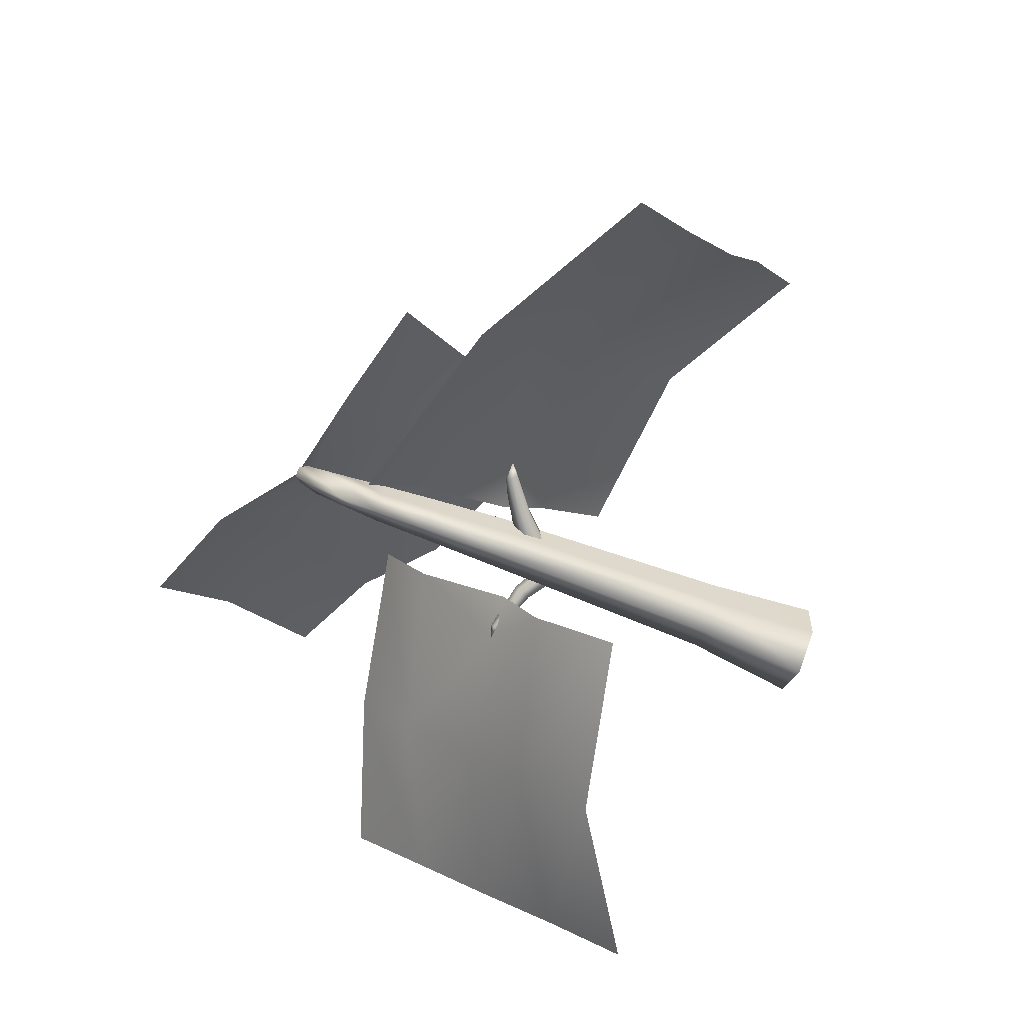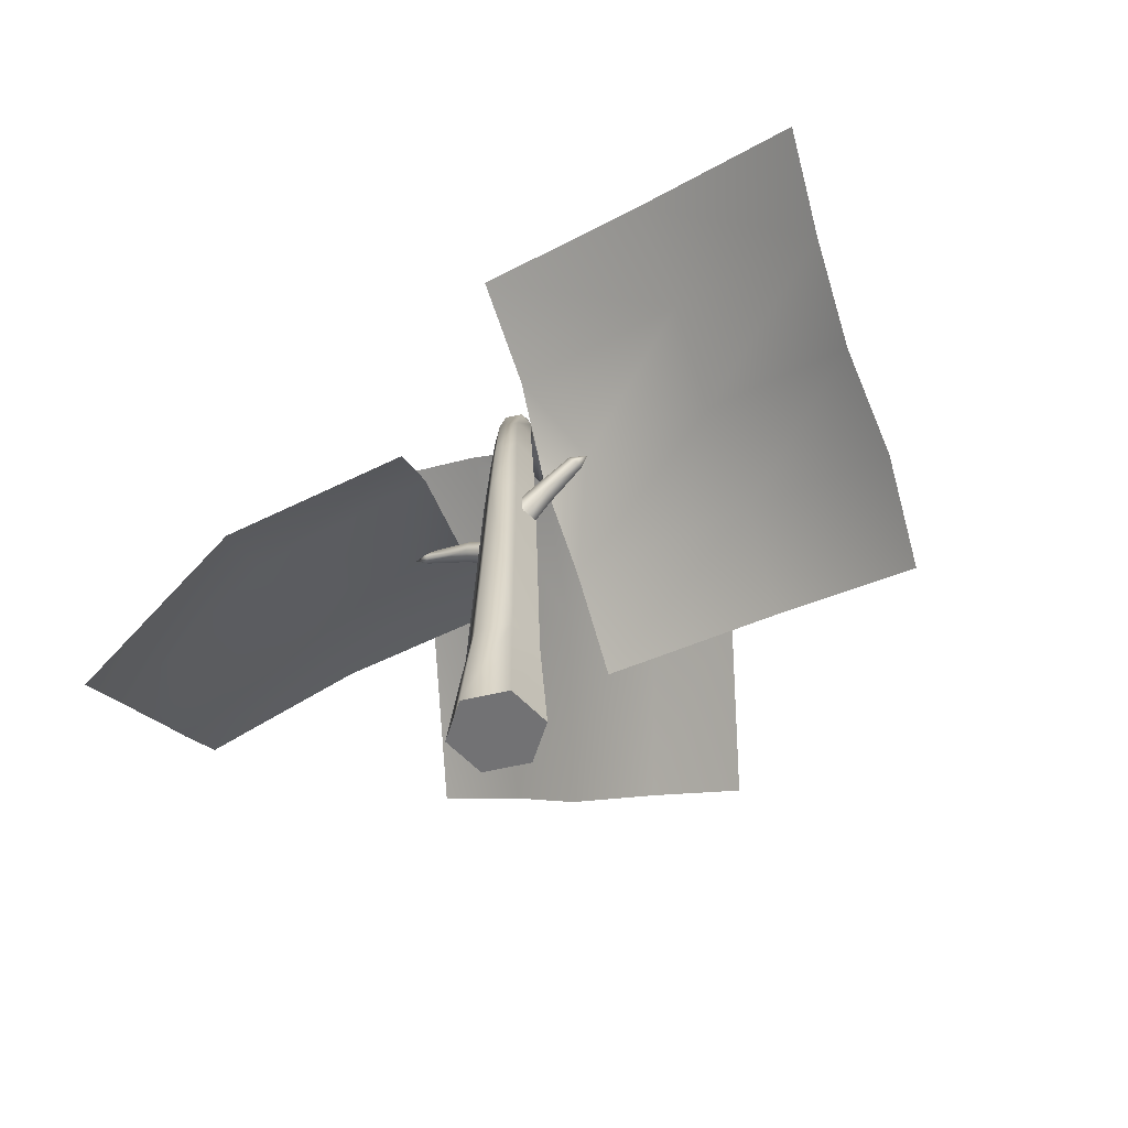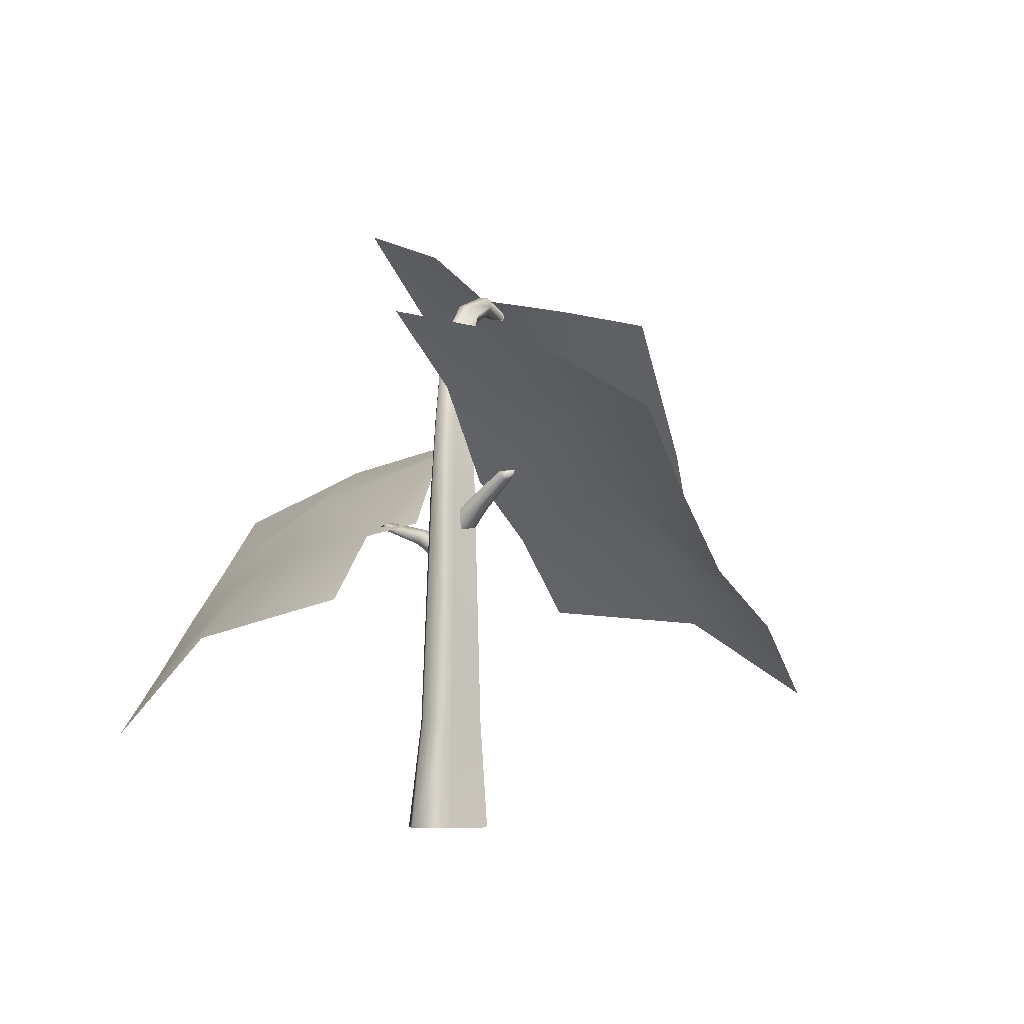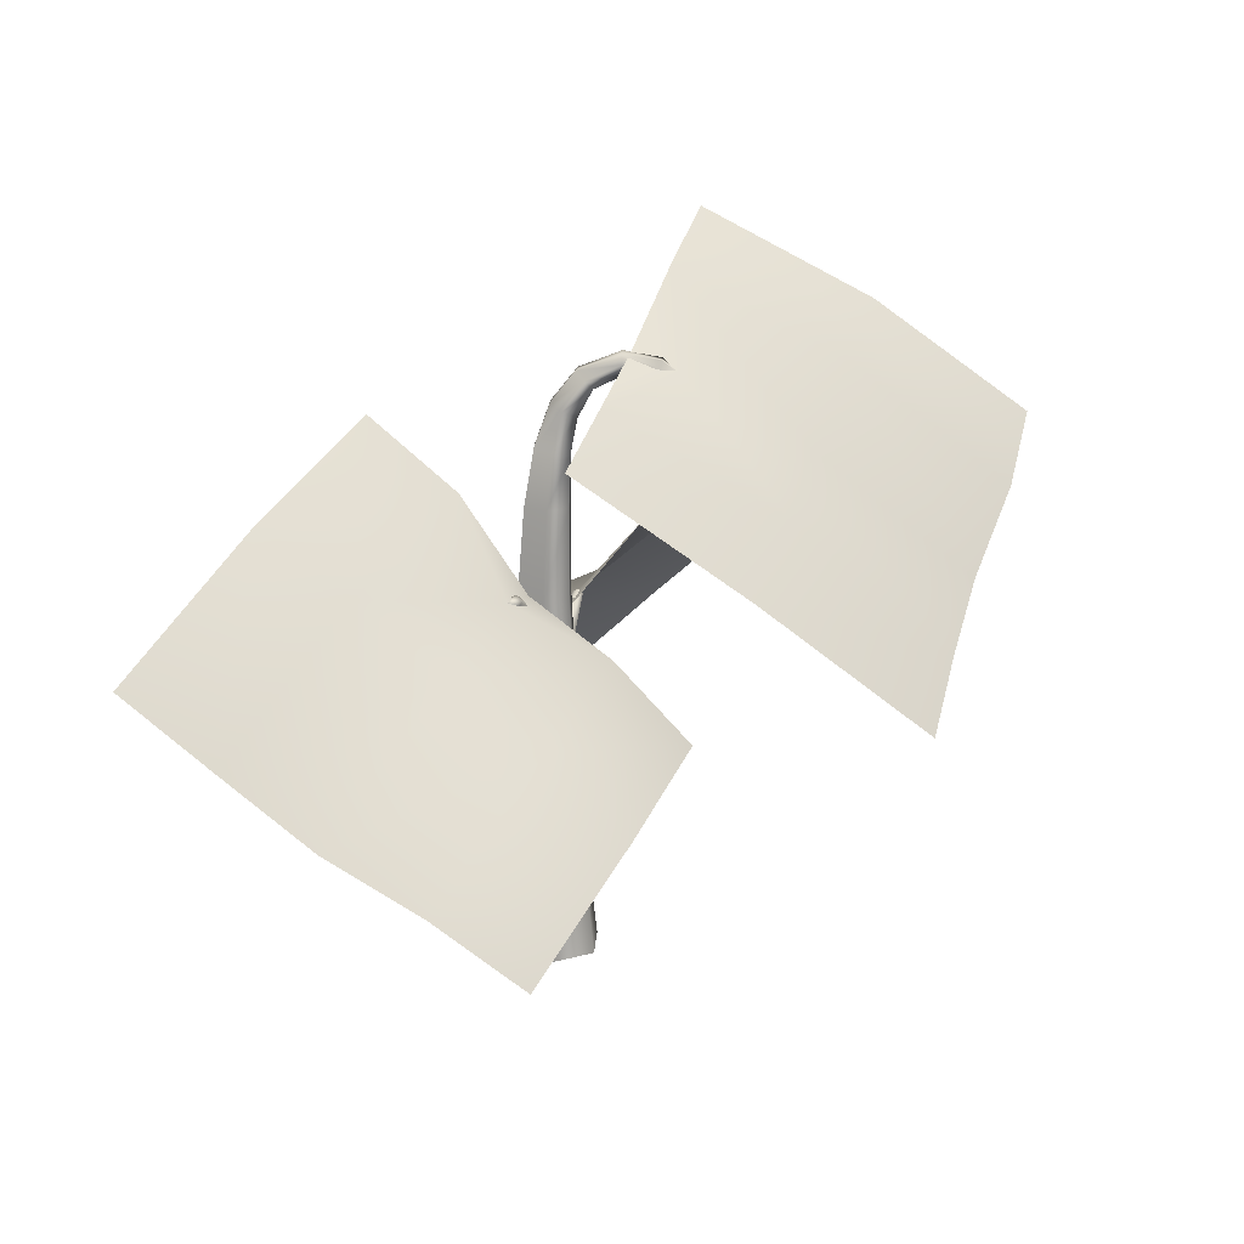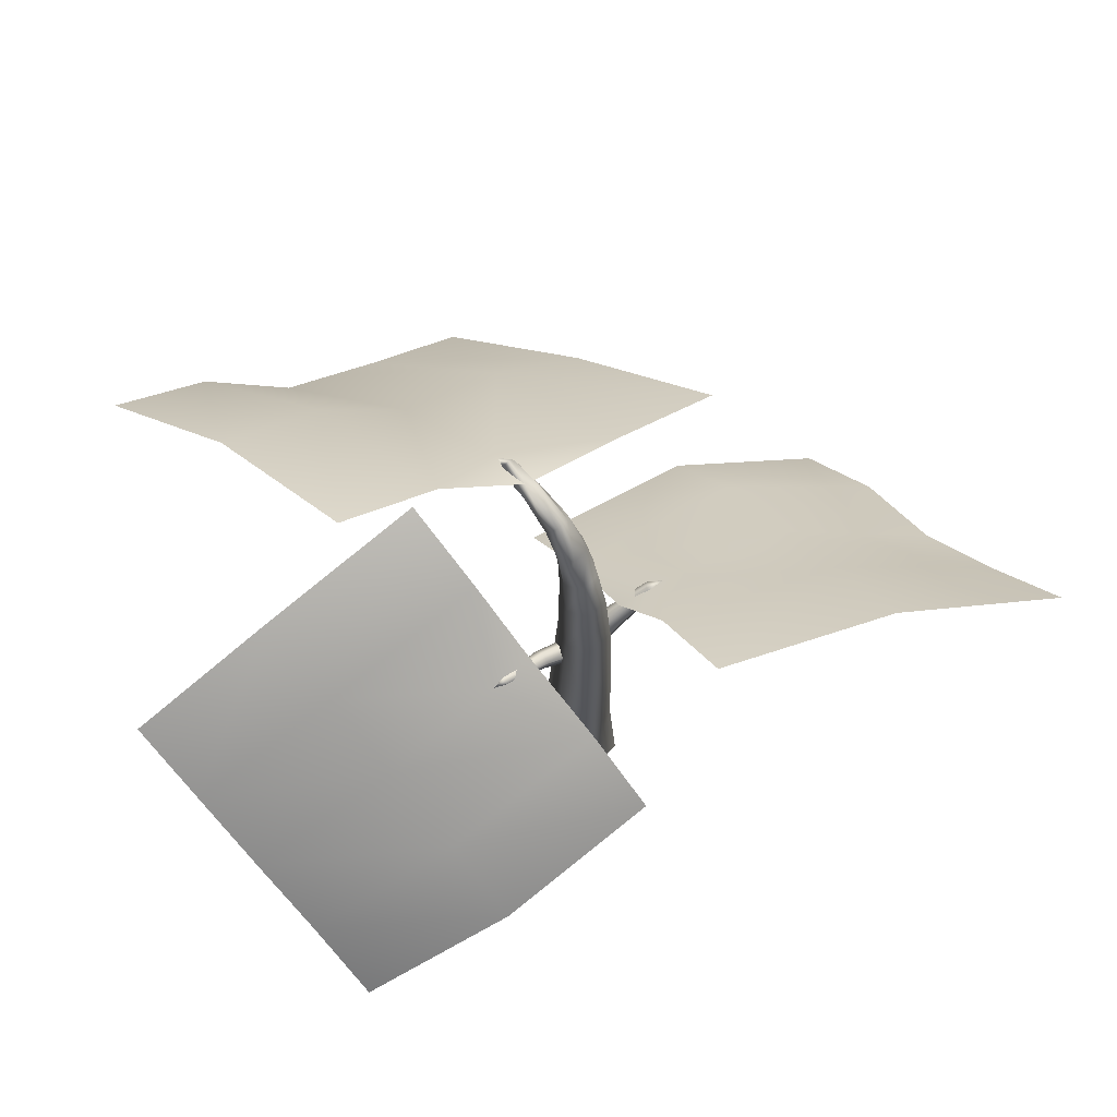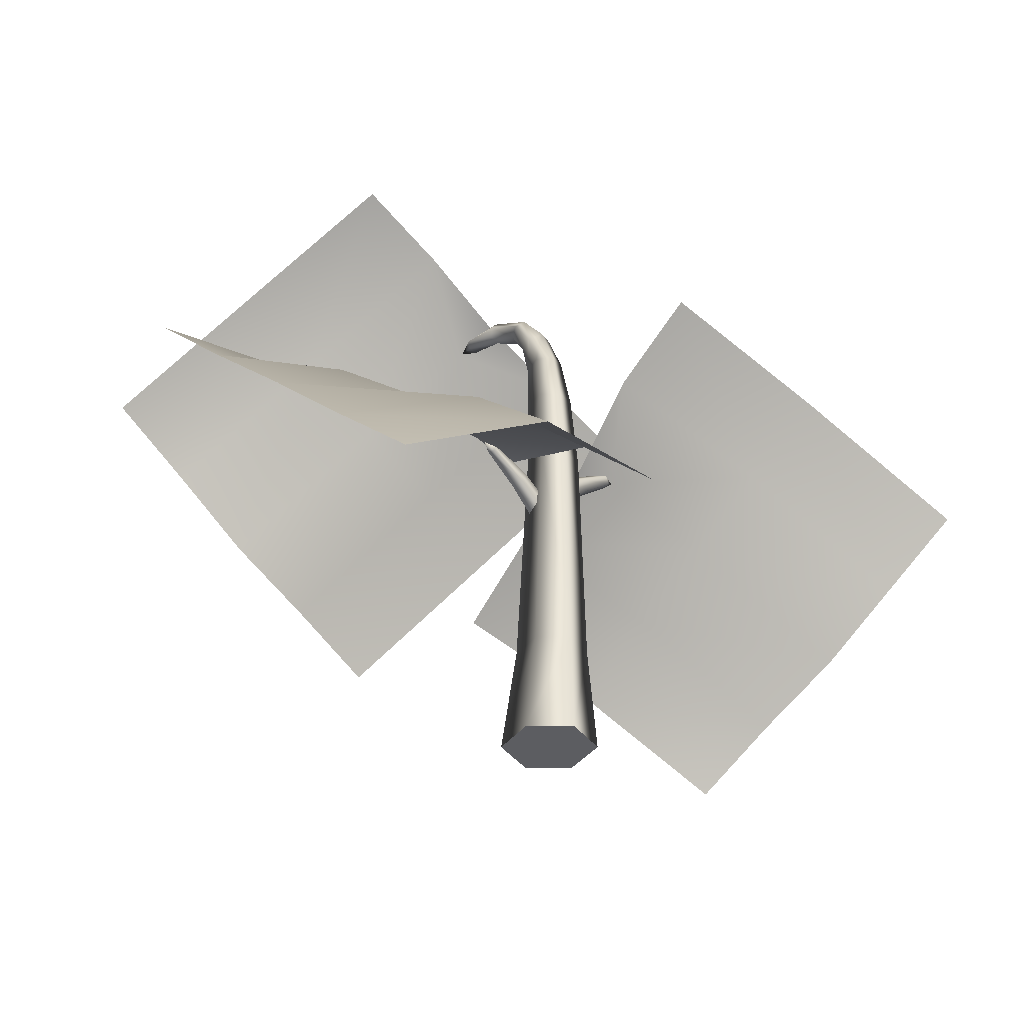
<metadata>
{"format":"obj","ext":"obj","renderer":"f3d","projection":"perspective","resolution":1024,"background":"white","views":[{"elev":-64.0,"azim":-110.9,"up":"+Z"},{"elev":-55.7,"azim":-140.6,"up":"+Y"},{"elev":-6.4,"azim":-130.1,"up":"+Y"},{"elev":19.0,"azim":-61.3,"up":"+Y"},{"elev":68.4,"azim":160.5,"up":"+Y"},{"elev":-36.6,"azim":146.1,"up":"+Y"}]}
</metadata>
<code>
o model_1817
v -0.03405 -1.858e-05 -0.0316
v -0.03638 1.408e-05 0.021
v -0.0291 0.1259 0.01641
v -0.02738 0.126 -0.02497
v 0.00773 2.364e-06 0.0506
v 0.003481 0.1259 0.03962
v 0.05514 1.858e-05 0.02825
v 0.0385 0.1259 0.02193
v 0.05748 -1.408e-05 -0.02436
v 0.04023 0.126 -0.01945
v 0.01337 -2.364e-06 -0.05395
v 0.007646 0.126 -0.04265
v -0.03405 -1.858e-05 -0.0316
v -0.02738 0.126 -0.02497
v -0.02487 0.403 0.01046
v -0.02354 0.4013 -0.02096
v -0.0002435 0.4035 0.02729
v 0.02626 0.4023 0.01466
v 0.02758 0.4006 -0.01675
v 0.002956 0.4002 -0.03358
v -0.02354 0.4013 -0.02096
v -0.01835 0.4988 0.01164
v -0.01787 0.4976 -0.01551
v 0.002406 0.4984 0.02622
v 0.02473 0.4964 0.0152
v 0.02583 0.4951 -0.01083
v 0.005103 0.4955 -0.02596
v -0.01787 0.4976 -0.01551
v -0.01252 0.559 0.01428
v -0.011 0.5613 -0.006934
v 0.004978 0.5545 0.02681
v 0.02463 0.5534 0.01675
v 0.02615 0.5557 -0.004464
v 0.008647 0.5602 -0.017
v -0.011 0.5613 -0.006934
v -0.003037 0.6066 0.007337
v -0.004817 0.6008 0.02295
v 0.006824 0.6328 0.04225
v 0.009306 0.6419 0.03176
v 0.009494 0.5931 0.033
v 0.01755 0.6223 0.04651
v 0.02632 0.5929 0.02454
v 0.03178 0.6227 0.04018
v 0.0281 0.5987 0.008925
v 0.03427 0.6318 0.02969
v 0.01379 0.6064 -0.001121
v 0.02354 0.6423 0.02543
v -0.003037 0.6066 0.007337
v 0.009306 0.6419 0.03176
v 0.04357 0.654 0.111
v 0.0396 0.6465 0.1116
v 0.05552 0.6417 0.1225
v 0.04445 0.6387 0.1092
v 0.05443 0.6396 0.1051
v 0.05552 0.6417 0.1225
v 0.0579 0.6488 0.1038
v 0.05552 0.6417 0.1225
v 0.05356 0.6548 0.1069
v 0.04357 0.654 0.111
v 0.05552 0.6417 0.1225
v 0.03958 0.661 0.06841
v 0.02811 0.6598 0.07341
v 0.04591 0.6515 0.06769
v 0.0428 0.6396 0.07144
v 0.03134 0.6385 0.07644
v 0.0245 0.6497 0.07644
v 0.02811 0.6598 0.07341
v 0.00773 2.364e-06 0.0506
v 0.01337 -2.364e-06 -0.05395
v 0.05748 -1.408e-05 -0.02436
v 0.05514 1.858e-05 0.02825
v -0.03638 1.408e-05 0.021
v -0.03405 -1.858e-05 -0.0316
v 0.01026 0.3033 0.01128
v 0.05979 0.3427 -0.002554
v 0.0567 0.3534 0.003697
v 0.001905 0.3152 0.02188
v 0.003713 0.3063 -0.005294
v 0.05399 0.3441 -0.01556
v -0.005997 0.3213 -0.004026
v 0.0492 0.3564 -0.01556
v -0.007551 0.3264 0.01254
v 0.05094 0.3619 -0.004012
v 0.001905 0.3152 0.02188
v 0.0567 0.3534 0.003697
v 0.1056 0.3628 -0.0196
v 0.1059 0.3694 -0.0166
v 0.1023 0.3636 -0.02694
v 0.1019 0.3711 -0.02772
v 0.1039 0.3745 -0.02149
v 0.1059 0.3694 -0.0166
v 0.1171 0.3693 -0.02726
v 0.1171 0.3693 -0.02726
v -0.003987 0.3621 -0.01834
v -0.01518 0.3469 -0.01259
v -0.04796 0.3809 -0.004966
v -0.03678 0.3914 -0.008848
v -0.0116 0.3455 0.00954
v -0.04534 0.3803 0.01238
v 0.0006318 0.3606 0.01299
v -0.03409 0.39 0.01522
v 0.005465 0.3706 -0.003303
v -0.02876 0.3967 0.002781
v -0.003987 0.3621 -0.01834
v -0.03678 0.3914 -0.008848
v -0.08745 0.413 0.003588
v -0.0813 0.4211 0.0007336
v -0.08595 0.4121 0.0155
v -0.07938 0.4201 0.01784
v -0.07646 0.4256 0.009135
v -0.0813 0.4211 0.0007336
v -0.09833 0.4229 0.01231
v -0.09833 0.4229 0.01231
v -0.4127 0.2259 0.1117
v -0.3752 0.1552 0.1989
v -0.1976 0.2433 0.2099
v -0.2257 0.3301 0.1302
v 0.00213 0.2651 0.1709
v -0.01983 0.3503 0.09056
v -0.4387 0.2802 0.0109
v -0.2494 0.3931 0.03465
v -0.09762 0.4232 0.01206
v -0.04274 0.4137 0.003766
v -0.4715 0.3545 -0.07517
v -0.276 0.4684 -0.05293
v -0.06468 0.5189 -0.06425
v -0.2998 0.5368 -0.1453
v -0.5078 0.4318 -0.1584
v -0.0876 0.5949 -0.1582
v 0.3935 0.1861 -0.1767
v 0.3569 0.1121 -0.2517
v 0.179 0.2256 -0.2462
v 0.2169 0.2966 -0.1666
v -0.009861 0.2646 -0.1865
v 0.02805 0.3457 -0.1124
v 0.4316 0.2614 -0.1034
v 0.2565 0.3474 -0.07585
v 0.1173 0.3691 -0.02757
v 0.06813 0.3714 -0.007438
v 0.4692 0.335 -0.02844
v 0.2954 0.4179 0.003628
v 0.1067 0.4654 0.05894
v 0.334 0.4692 0.09455
v 0.5062 0.4108 0.04498
v 0.1453 0.5049 0.1566
v 0.3169 0.4925 0.3856
v 0.419 0.5478 0.3624
v 0.3227 0.6758 0.2193
v 0.2135 0.6322 0.2426
v 0.2409 0.7738 0.05247
v 0.1332 0.7299 0.0726
v 0.2267 0.4152 0.3844
v 0.1211 0.5589 0.2457
v 0.05694 0.6407 0.1269
v 0.03949 0.659 0.07743
v 0.1204 0.3668 0.4062
v 0.008615 0.5211 0.2724
v -0.07624 0.6307 0.1068
v -0.09365 0.4651 0.2856
v 0.01446 0.3181 0.4313
v -0.1917 0.5986 0.1337
g surface_000
f 72 73 69
f 72 69 68
f 68 69 70
f 68 70 71
f 58 59 60
f 61 59 58
f 61 62 59
f 47 62 61
f 47 49 62
f 46 49 47
f 46 48 49
f 63 61 58
f 45 61 63
f 45 47 61
f 44 47 45
f 44 46 47
f 33 46 44
f 33 34 46
f 34 48 46
f 34 35 48
f 63 58 56
f 64 63 56
f 43 63 64
f 43 45 63
f 42 45 43
f 42 44 45
f 32 44 42
f 32 33 44
f 56 58 57
f 54 56 57
f 64 56 54
f 65 64 54
f 41 64 65
f 41 43 64
f 40 43 41
f 40 42 43
f 31 42 40
f 31 32 42
f 24 32 31
f 24 25 32
f 25 33 32
f 65 54 53
f 66 65 53
f 38 65 66
f 38 41 65
f 37 41 38
f 37 40 41
f 29 40 37
f 29 31 40
f 22 31 29
f 22 24 31
f 53 54 55
f 11 13 14
f 11 14 12
f 9 11 12
f 9 12 10
f 7 9 10
f 7 10 8
f 5 7 8
f 14 20 12
f 12 20 19
f 12 19 10
f 10 19 18
f 10 18 8
f 8 18 17
f 8 17 6
f 5 8 6
f 2 5 6
f 14 21 20
f 20 21 28
f 20 28 27
f 19 20 27
f 19 27 26
f 18 19 26
f 18 26 25
f 17 18 25
f 17 25 24
f 15 17 24
f 6 17 15
f 6 15 3
f 2 6 3
f 1 2 3
f 27 28 35
f 27 35 34
f 26 27 34
f 26 34 33
f 25 26 33
f 1 3 4
f 3 16 4
f 3 15 16
f 16 15 22
f 16 22 23
f 23 22 29
f 23 29 30
f 30 29 37
f 30 37 36
f 15 24 22
f 36 37 38
f 36 38 39
f 39 38 66
f 39 66 67
f 67 66 51
f 67 51 50
f 50 51 52
f 51 53 52
f 66 53 51
f 74 76 77
f 74 75 76
f 86 76 75
f 86 87 76
f 87 86 92
f 92 86 88
f 75 74 78
f 75 78 79
f 86 75 79
f 86 79 88
f 89 88 79
f 88 89 93
f 89 90 93
f 90 91 93
f 85 91 90
f 80 79 78
f 80 81 79
f 89 79 81
f 90 89 81
f 90 81 83
f 85 90 83
f 84 85 83
f 84 83 82
f 82 83 81
f 82 81 80
f 102 104 105
f 102 105 103
f 100 102 103
f 100 103 101
f 98 100 101
f 98 101 99
f 96 98 99
f 96 95 98
f 103 105 111
f 103 111 110
f 101 103 110
f 101 110 109
f 99 101 109
f 99 109 108
f 108 96 99
f 108 106 96
f 97 96 106
f 94 96 97
f 94 95 96
f 110 111 113
f 109 110 113
f 108 109 113
f 97 106 107
f 107 106 112
f 112 106 108
f 127 128 124
f 127 124 125
f 129 127 125
f 129 125 126
f 125 122 126
f 126 122 123
f 122 119 123
f 124 121 125
f 125 121 122
f 121 119 122
f 121 117 119
f 117 118 119
f 117 116 118
f 114 116 117
f 114 115 116
f 124 120 121
f 120 117 121
f 120 114 117
f 143 144 140
f 143 140 141
f 145 143 141
f 145 141 142
f 141 138 142
f 142 138 139
f 138 135 139
f 140 137 141
f 141 137 138
f 137 135 138
f 137 133 135
f 133 134 135
f 133 132 134
f 130 132 133
f 130 131 132
f 140 136 137
f 136 133 137
f 136 130 133
f 159 160 156
f 159 156 157
f 161 159 157
f 161 157 158
f 157 154 158
f 158 154 155
f 154 151 155
f 156 153 157
f 157 153 154
f 153 151 154
f 153 149 151
f 149 150 151
f 149 148 150
f 146 148 149
f 146 147 148
f 156 152 153
f 152 149 153
f 152 146 149

</code>
